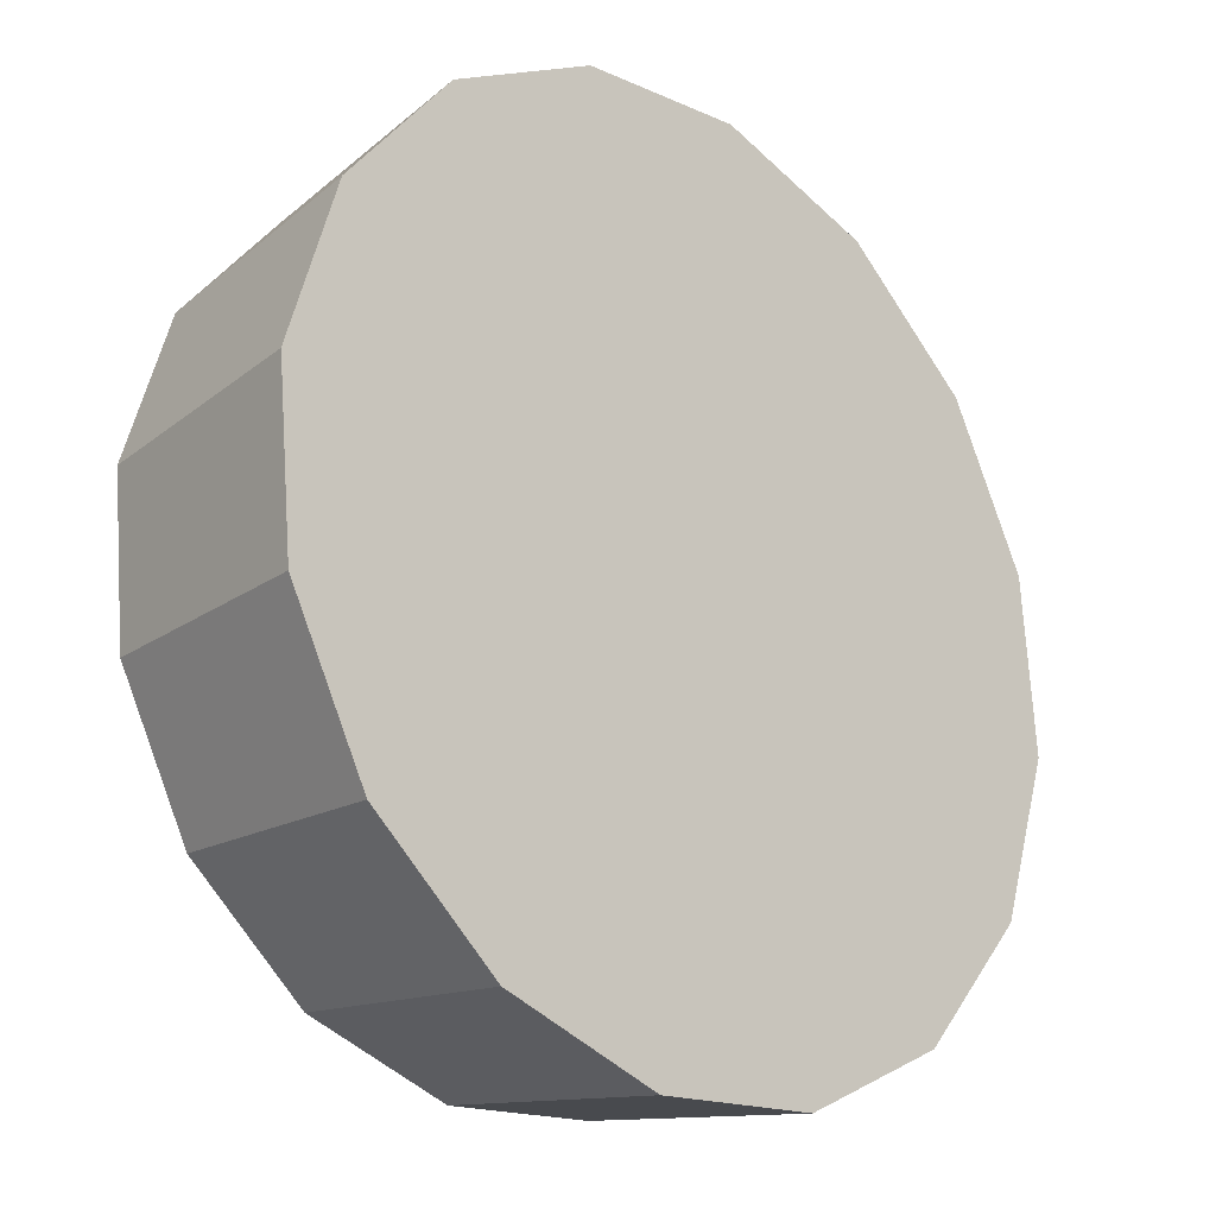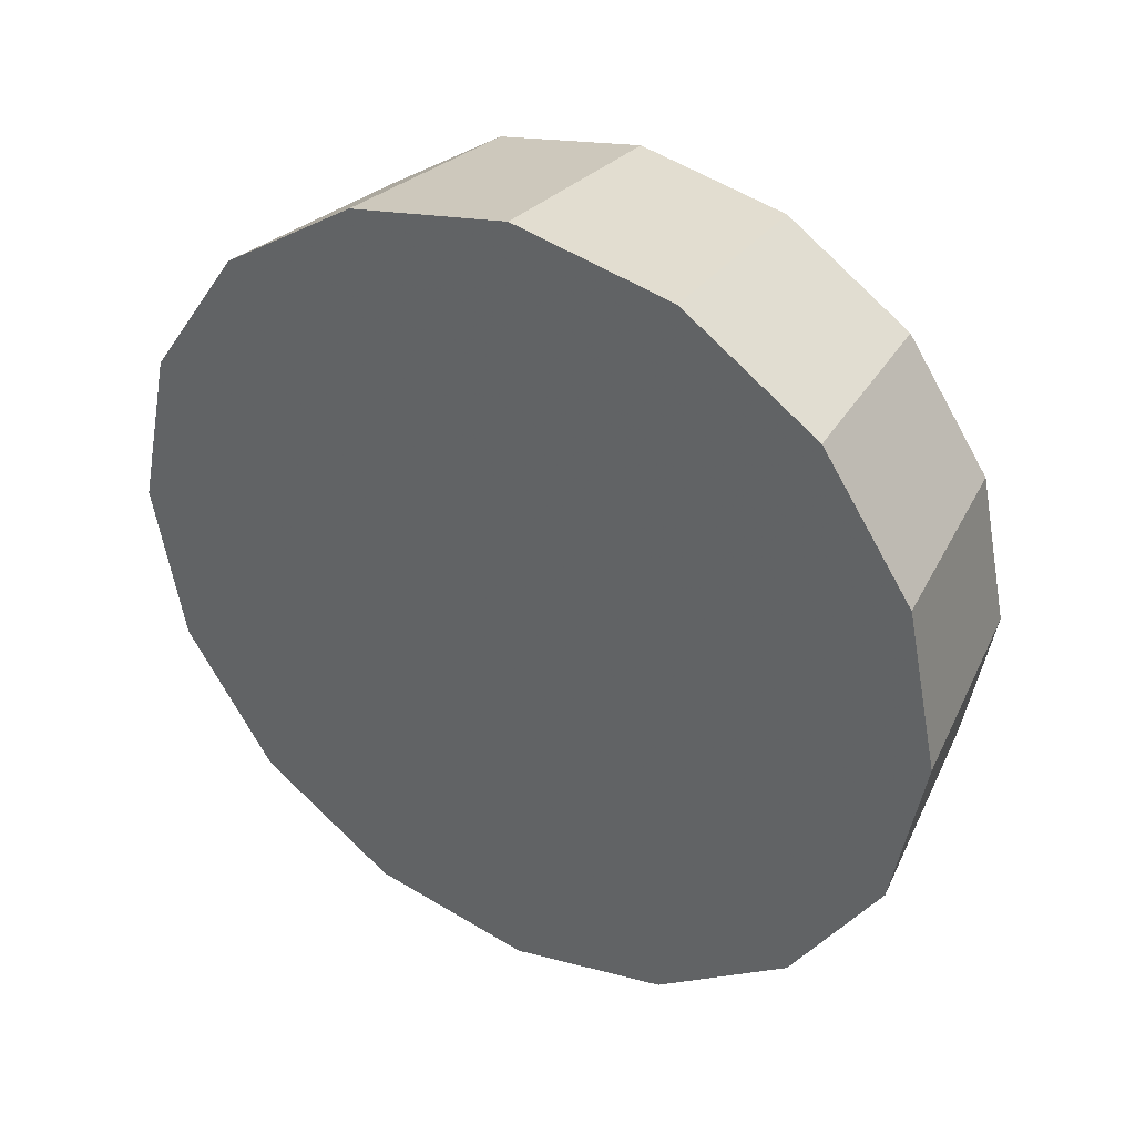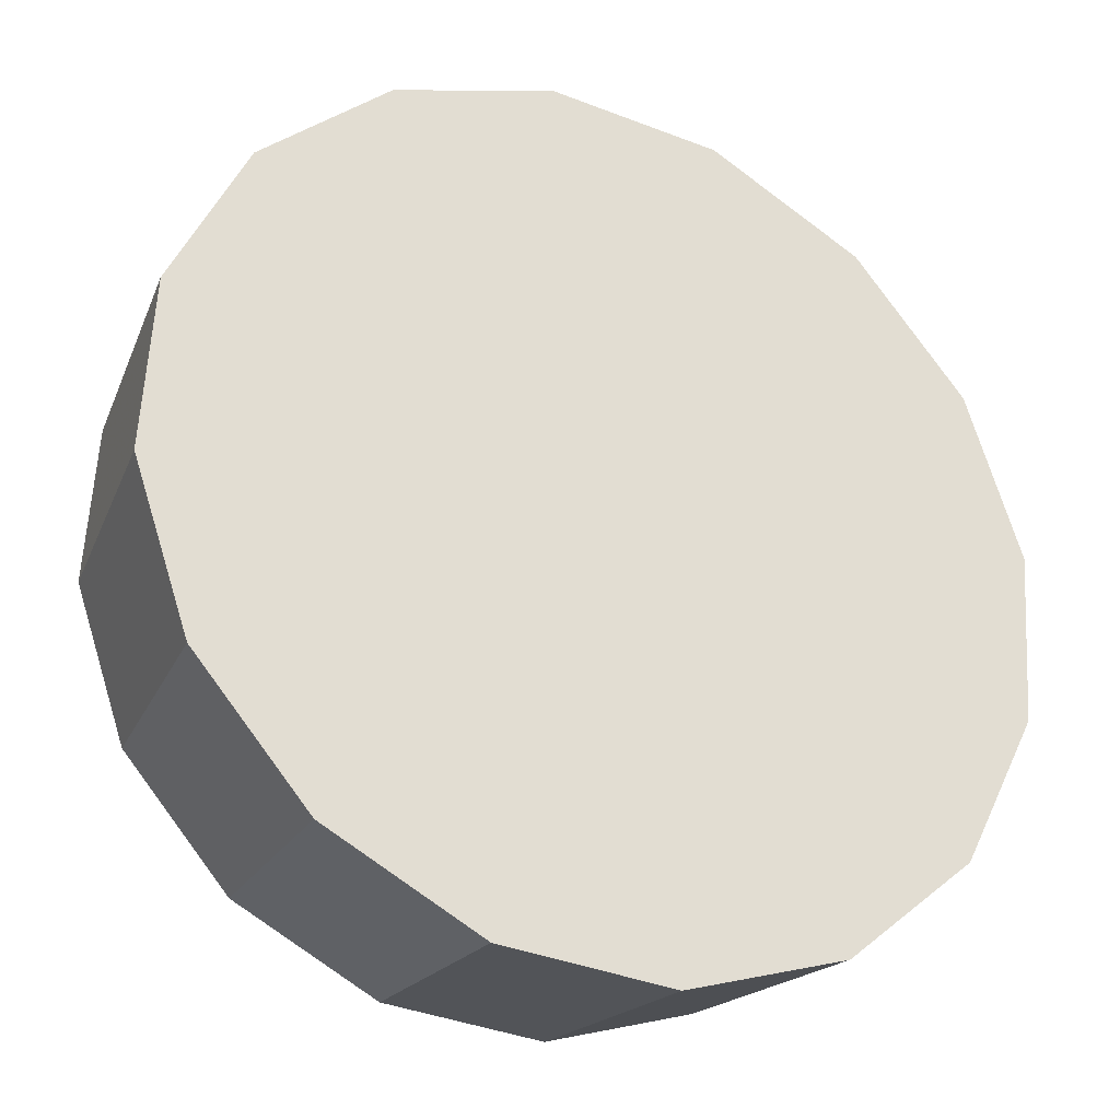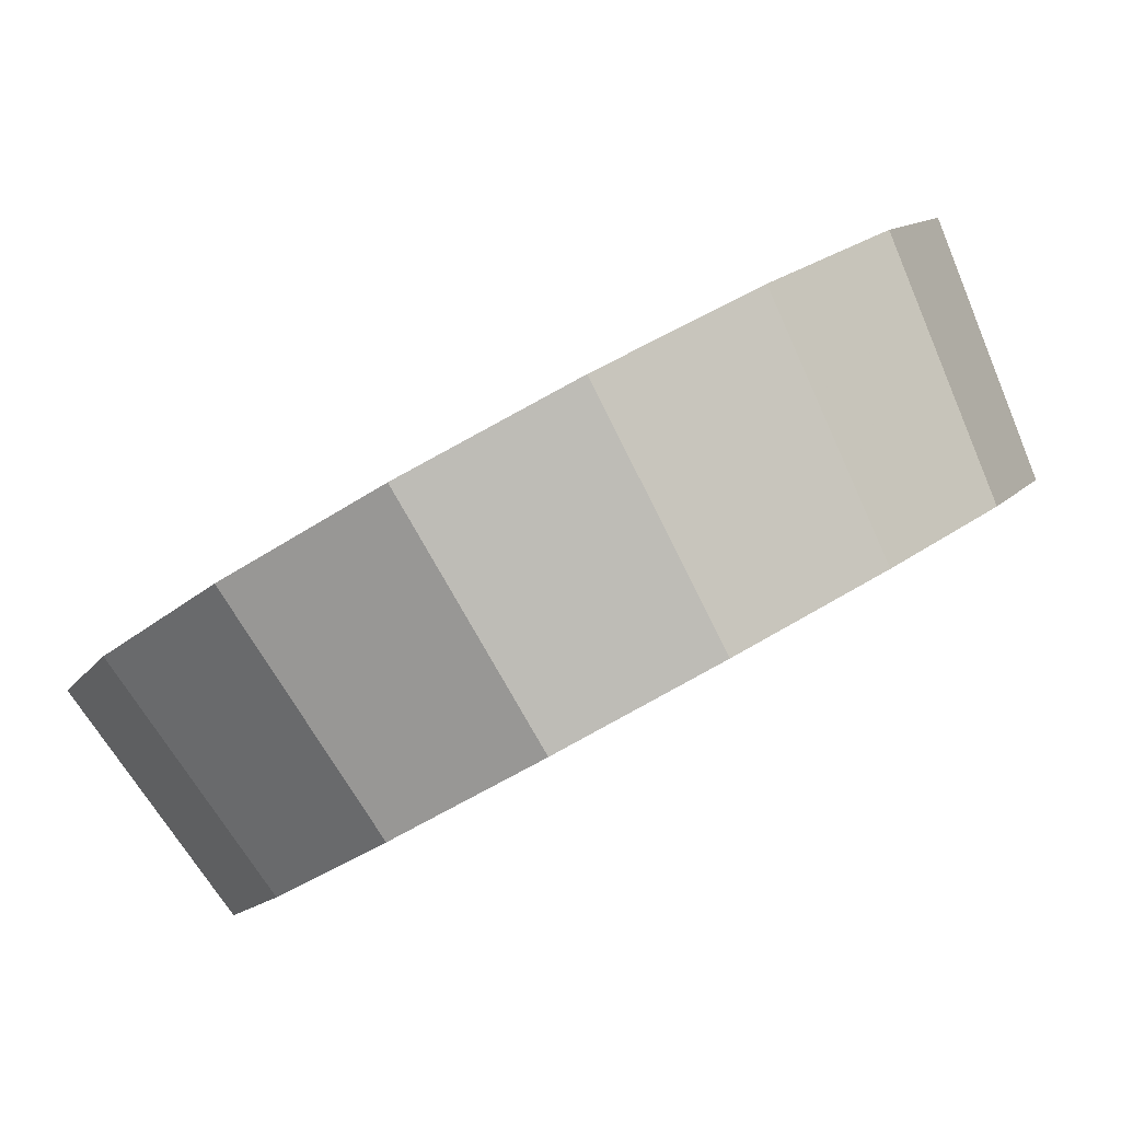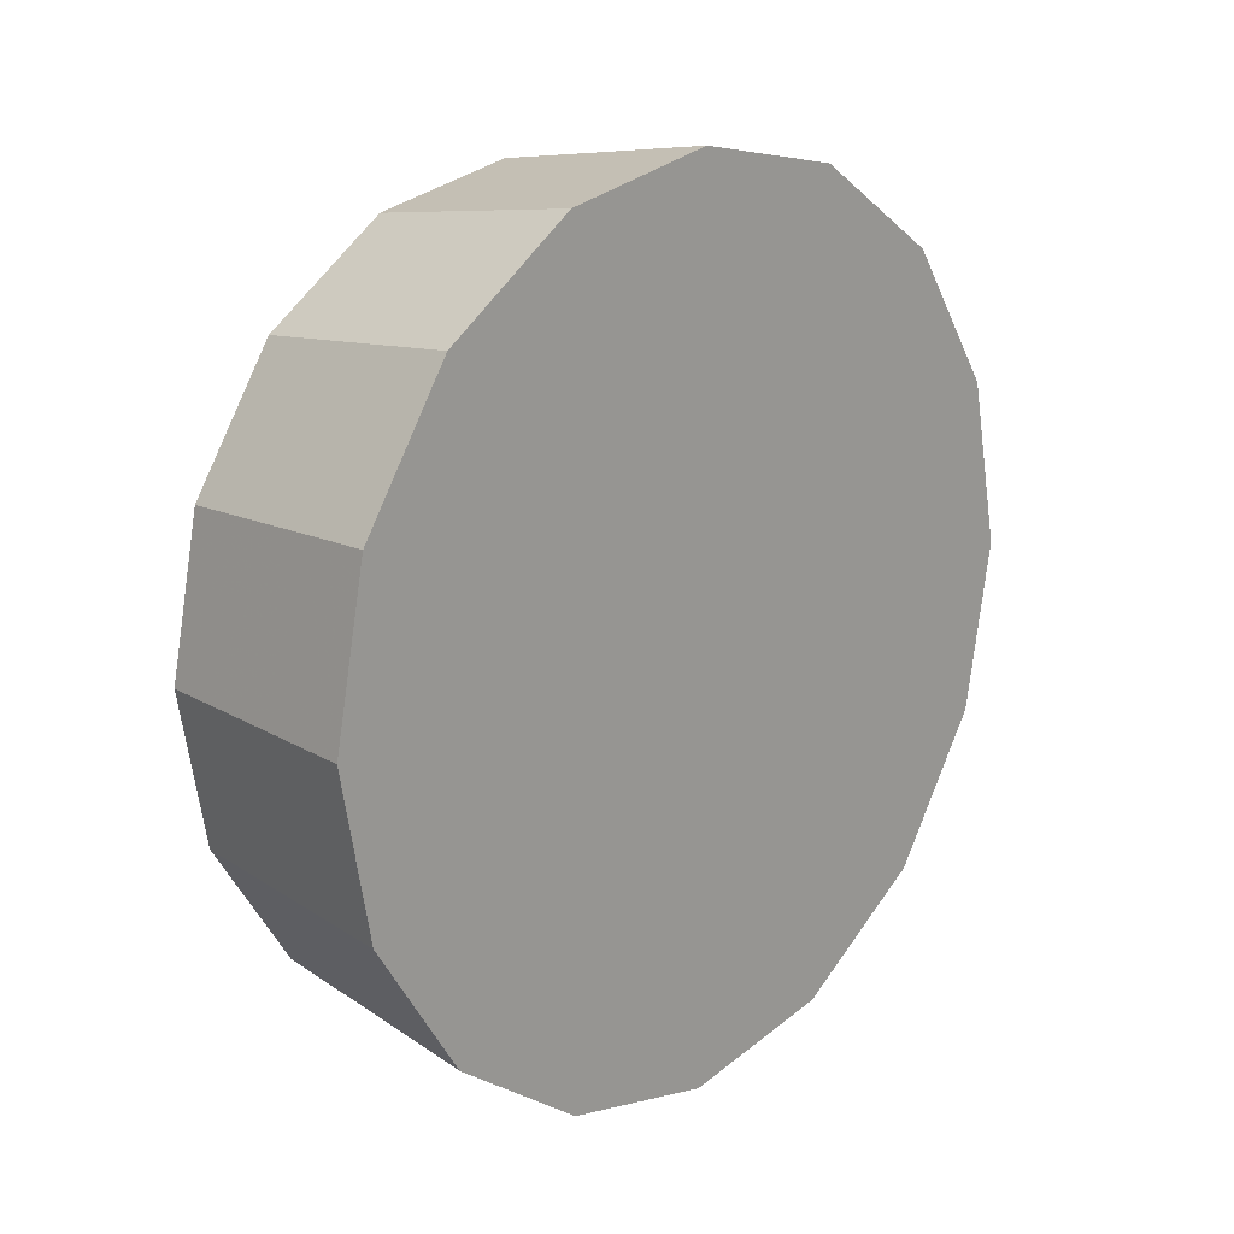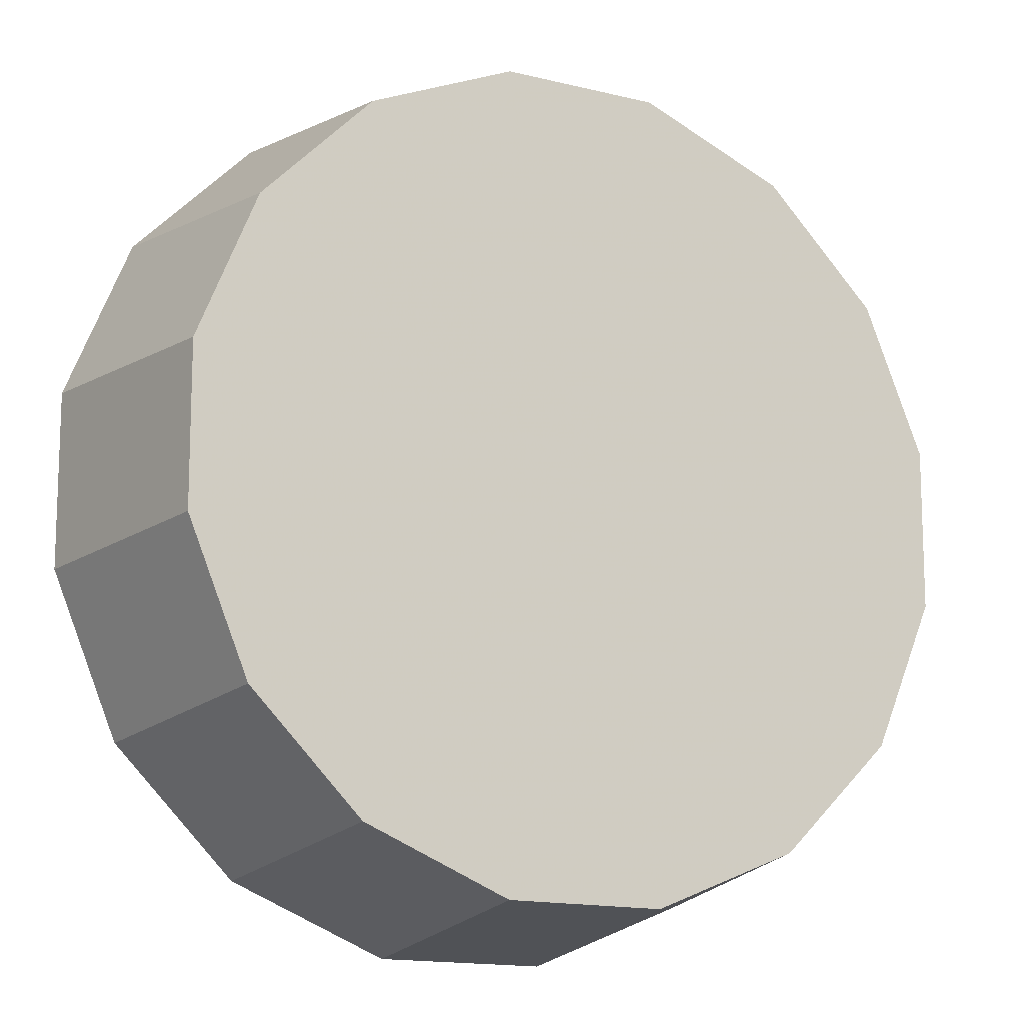
<metadata>
{"format":"obj","ext":"obj","renderer":"f3d","projection":"perspective","resolution":1024,"background":"white","views":[{"elev":63.3,"azim":4.4,"up":"+Y"},{"elev":36.3,"azim":165.1,"up":"+Z"},{"elev":23.2,"azim":50.6,"up":"+Y"},{"elev":34.8,"azim":-132.4,"up":"+Y"},{"elev":17.1,"azim":87.4,"up":"+Z"},{"elev":-68.3,"azim":-133.4,"up":"+Y"}]}
</metadata>
<code>
v -2.585 0.588 -3.121
v -2.605 0.6083 -3.14
v -2.629 0.6321 -3.146
v -2.653 0.656 -3.14
v -2.673 0.6762 -3.121
v -2.687 0.6897 -3.092
v -2.691 0.6945 -3.058
v -2.687 0.6897 -3.025
v -2.673 0.6762 -2.996
v -2.653 0.656 -2.977
v -2.629 0.6321 -2.97
v -2.605 0.6083 -2.977
v -2.585 0.588 -2.996
v -2.571 0.5745 -3.025
v -2.567 0.5698 -3.058
v -2.571 0.5745 -3.092
v -2.629 0.6321 -3.058
v -2.629 0.6321 -3.058
v -2.629 0.6321 -3.058
v -2.629 0.6321 -3.058
v -2.629 0.6321 -3.058
v -2.629 0.6321 -3.058
v -2.629 0.6321 -3.058
v -2.629 0.6321 -3.058
v -2.629 0.6321 -3.058
v -2.629 0.6321 -3.058
v -2.629 0.6321 -3.058
v -2.629 0.6321 -3.058
v -2.629 0.6321 -3.058
v -2.629 0.6321 -3.058
v -2.629 0.6321 -3.058
v -2.629 0.6321 -3.058
v -2.544 0.6214 -3.126
v -2.566 0.6433 -3.147
v -2.592 0.6692 -3.154
v -2.618 0.6951 -3.147
v -2.64 0.7171 -3.126
v -2.654 0.7317 -3.095
v -2.659 0.7369 -3.058
v -2.654 0.7317 -3.022
v -2.64 0.7171 -2.991
v -2.618 0.6951 -2.97
v -2.592 0.6692 -2.963
v -2.566 0.6433 -2.97
v -2.544 0.6214 -2.991
v -2.529 0.6067 -3.022
v -2.524 0.6016 -3.058
v -2.529 0.6067 -3.095
v -2.592 0.6692 -3.058
v -2.592 0.6692 -3.058
v -2.592 0.6692 -3.058
v -2.592 0.6692 -3.058
v -2.592 0.6692 -3.058
v -2.592 0.6692 -3.058
v -2.592 0.6692 -3.058
v -2.592 0.6692 -3.058
v -2.592 0.6692 -3.058
v -2.592 0.6692 -3.058
v -2.592 0.6692 -3.058
v -2.592 0.6692 -3.058
v -2.592 0.6692 -3.058
v -2.592 0.6692 -3.058
v -2.592 0.6692 -3.058
v -2.592 0.6692 -3.058
f 33 34 49
f 49 34 50
f 34 35 50
f 50 35 51
f 35 36 51
f 51 36 52
f 36 37 52
f 52 37 53
f 37 38 53
f 53 38 54
f 38 39 54
f 54 39 55
f 39 40 55
f 55 40 56
f 40 41 56
f 56 41 57
f 41 42 57
f 57 42 58
f 42 43 58
f 58 43 59
f 43 44 59
f 59 44 60
f 44 45 60
f 60 45 61
f 45 46 61
f 61 46 62
f 46 47 62
f 62 47 63
f 47 48 63
f 63 48 64
f 48 33 64
f 64 33 49
f 2 1 17
f 2 17 18
f 3 2 18
f 3 18 19
f 4 3 19
f 4 19 20
f 5 4 20
f 5 20 21
f 6 5 21
f 6 21 22
f 7 6 22
f 7 22 23
f 8 7 23
f 8 23 24
f 9 8 24
f 9 24 25
f 10 9 25
f 10 25 26
f 11 10 26
f 11 26 27
f 12 11 27
f 12 27 28
f 13 12 28
f 13 28 29
f 14 13 29
f 14 29 30
f 15 14 30
f 15 30 31
f 16 15 31
f 16 31 32
f 1 16 32
f 1 32 17
f 49 50 17
f 17 50 18
f 50 51 18
f 18 51 19
f 51 52 19
f 19 52 20
f 52 53 20
f 20 53 21
f 53 54 21
f 21 54 22
f 54 55 22
f 22 55 23
f 55 56 23
f 23 56 24
f 56 57 24
f 24 57 25
f 57 58 25
f 25 58 26
f 58 59 26
f 26 59 27
f 59 60 27
f 27 60 28
f 60 61 28
f 28 61 29
f 61 62 29
f 29 62 30
f 62 63 30
f 30 63 31
f 63 64 31
f 31 64 32
f 64 49 32
f 32 49 17
f 1 2 33
f 33 2 34
f 2 3 34
f 34 3 35
f 3 4 35
f 35 4 36
f 4 5 36
f 36 5 37
f 5 6 37
f 37 6 38
f 6 7 38
f 38 7 39
f 7 8 39
f 39 8 40
f 8 9 40
f 40 9 41
f 9 10 41
f 41 10 42
f 10 11 42
f 42 11 43
f 11 12 43
f 43 12 44
f 12 13 44
f 44 13 45
f 13 14 45
f 45 14 46
f 14 15 46
f 46 15 47
f 15 16 47
f 47 16 48
f 16 1 48
f 48 1 33

</code>
